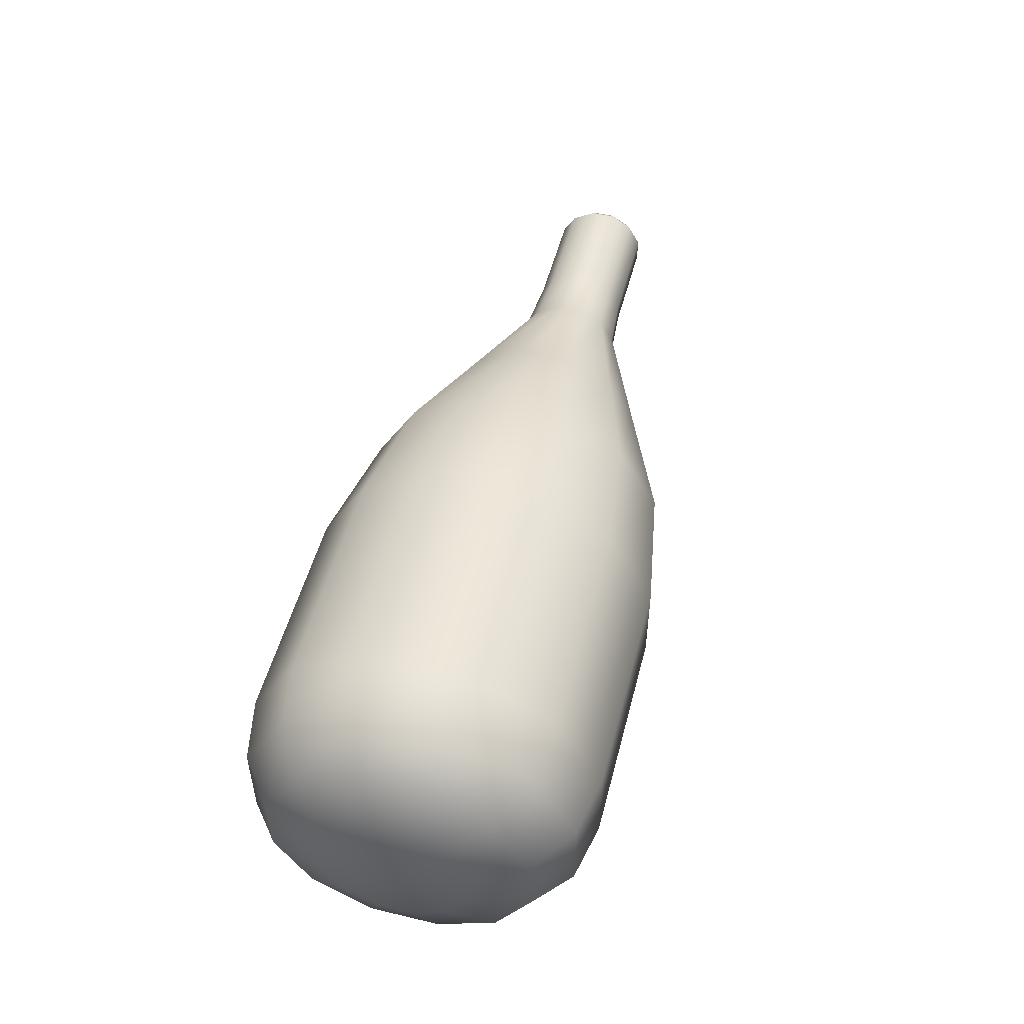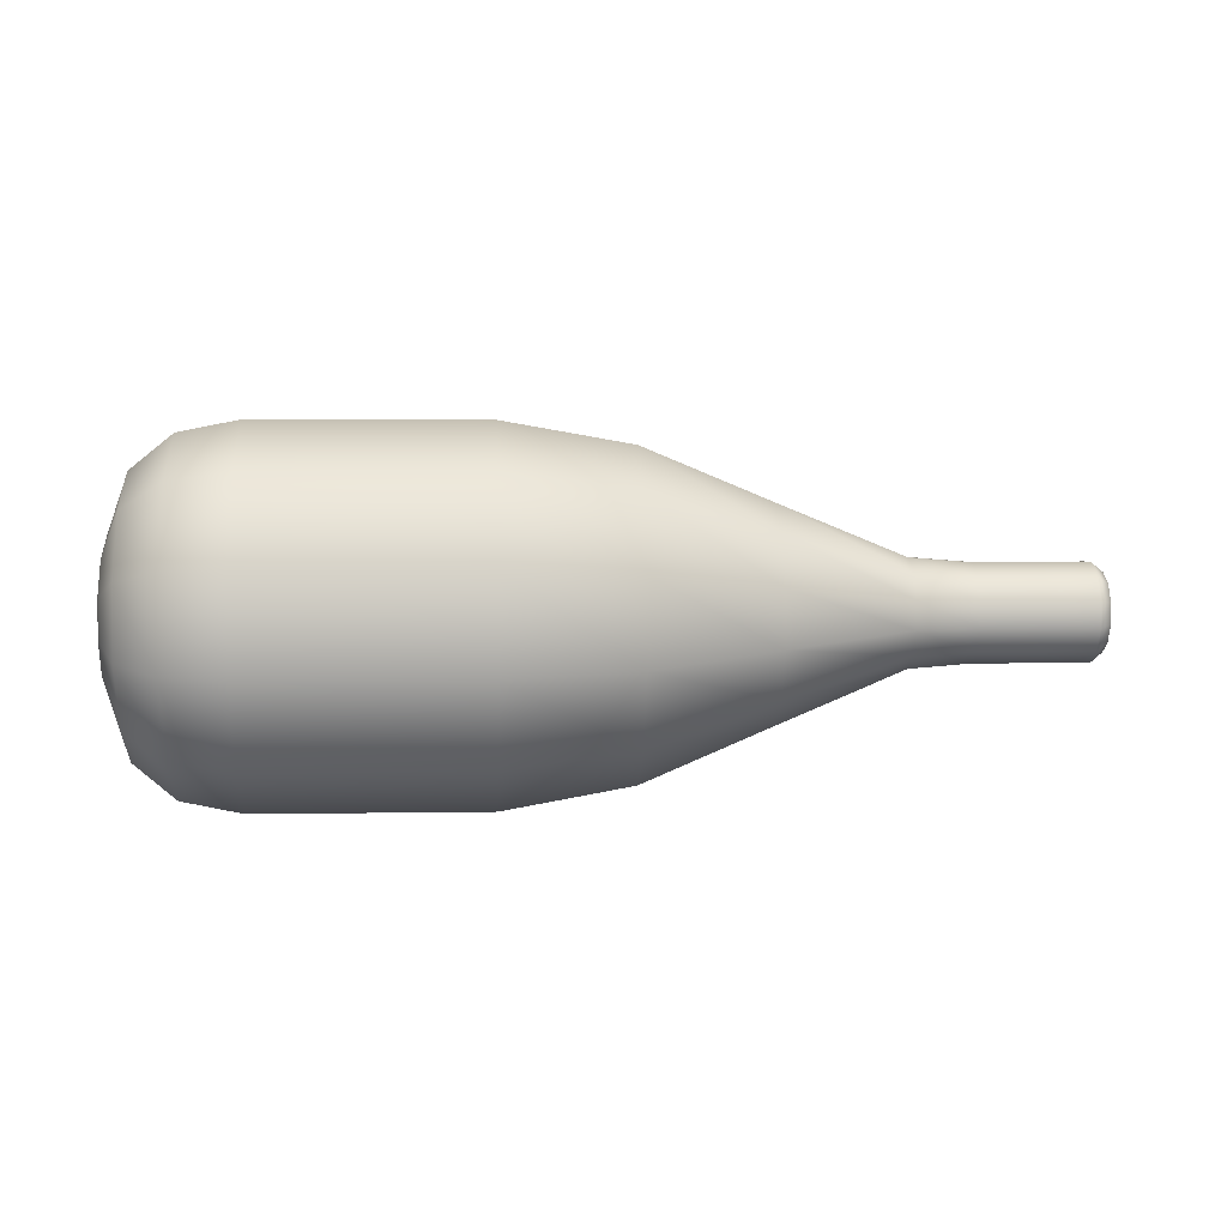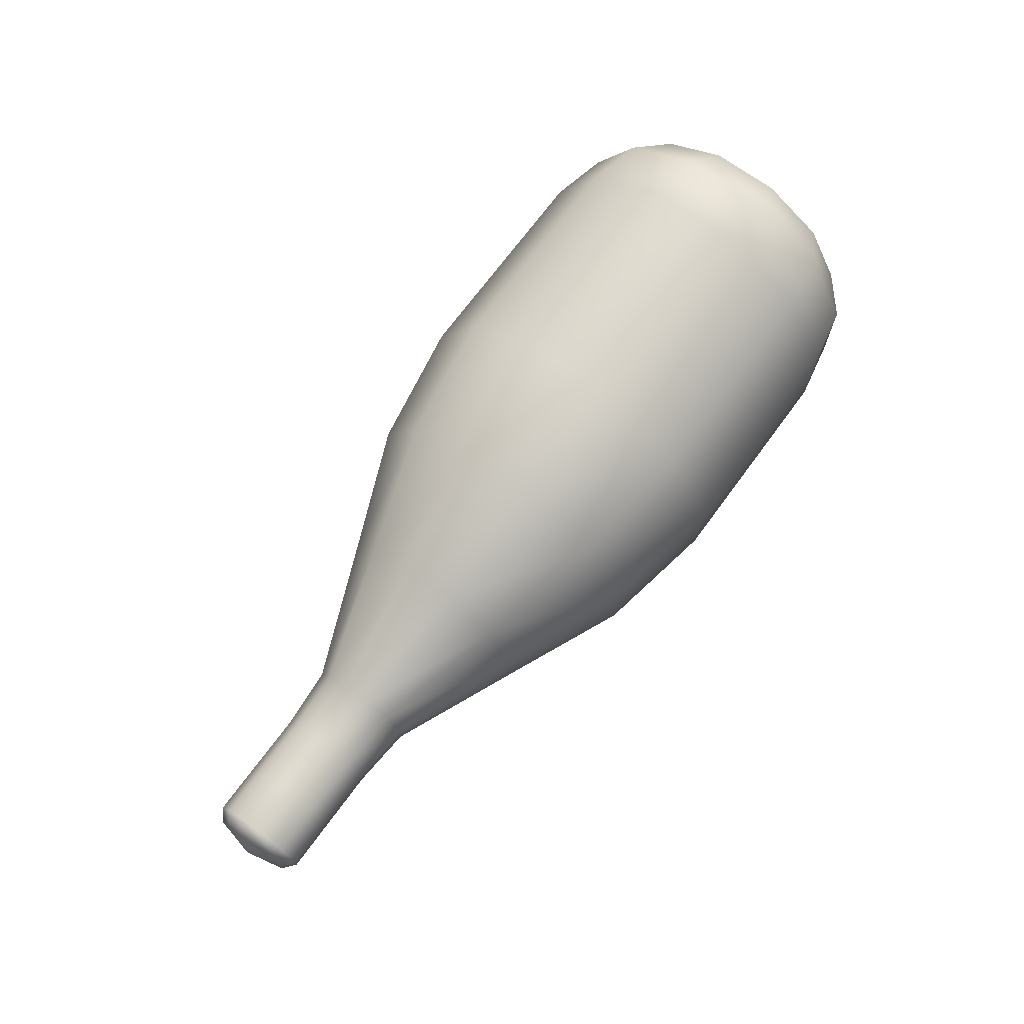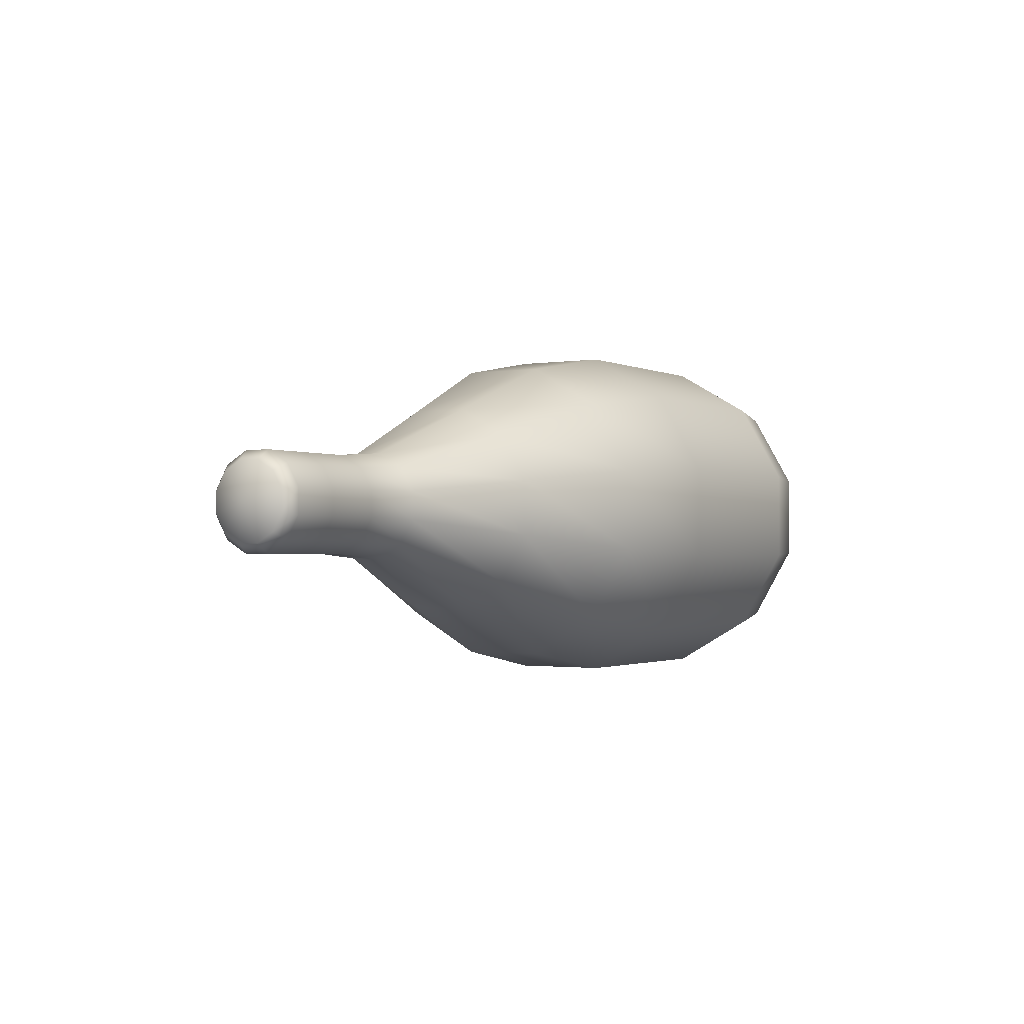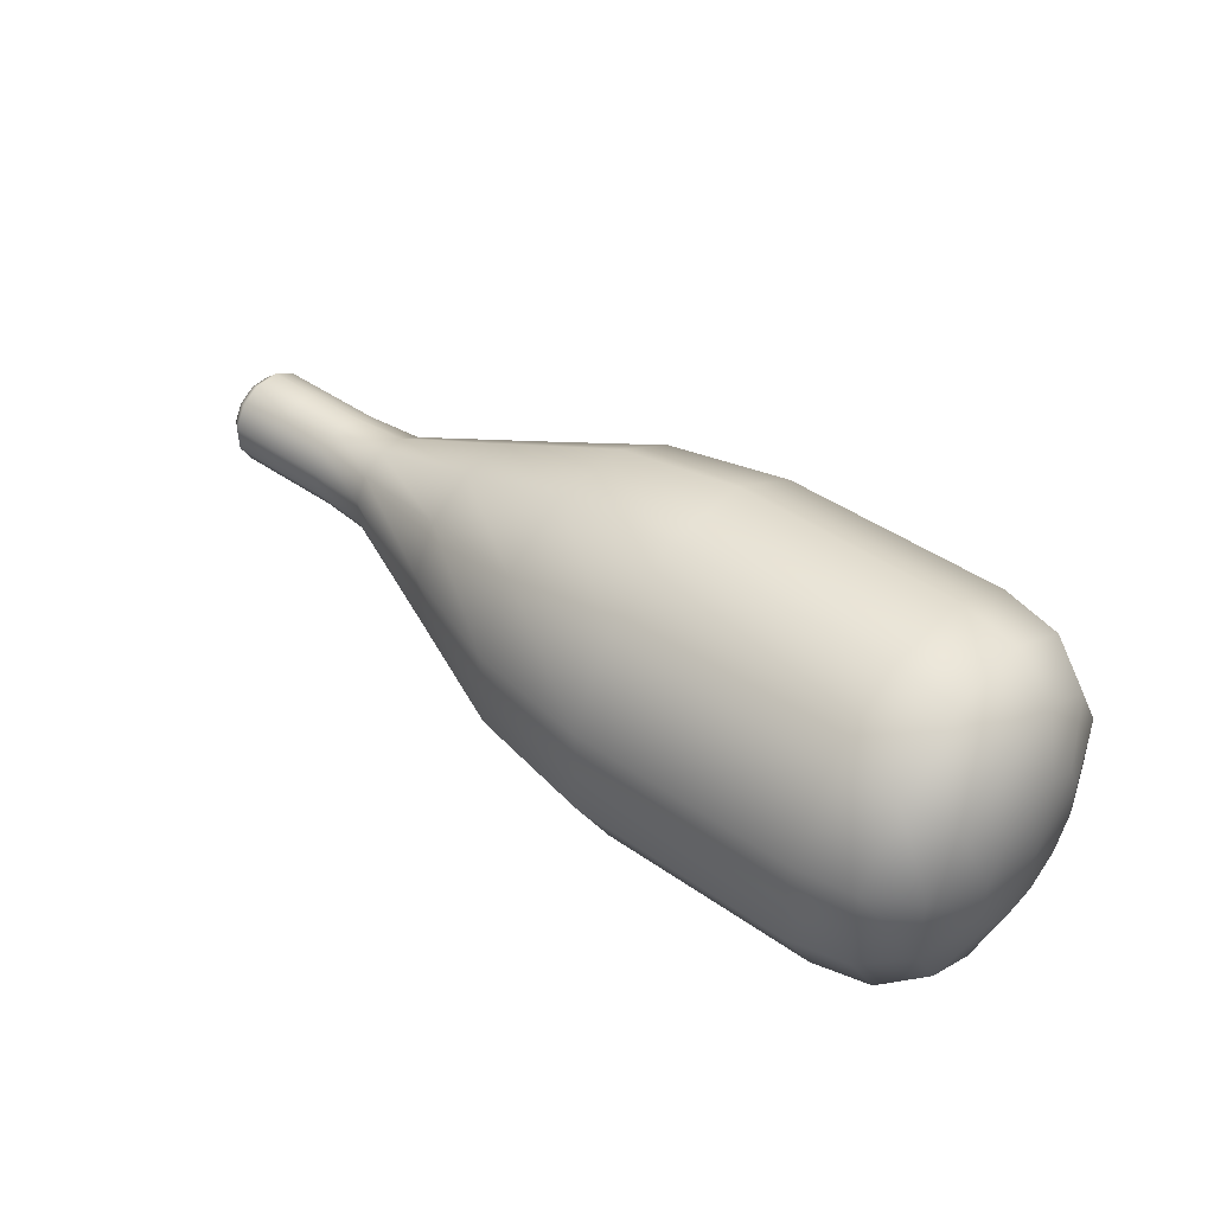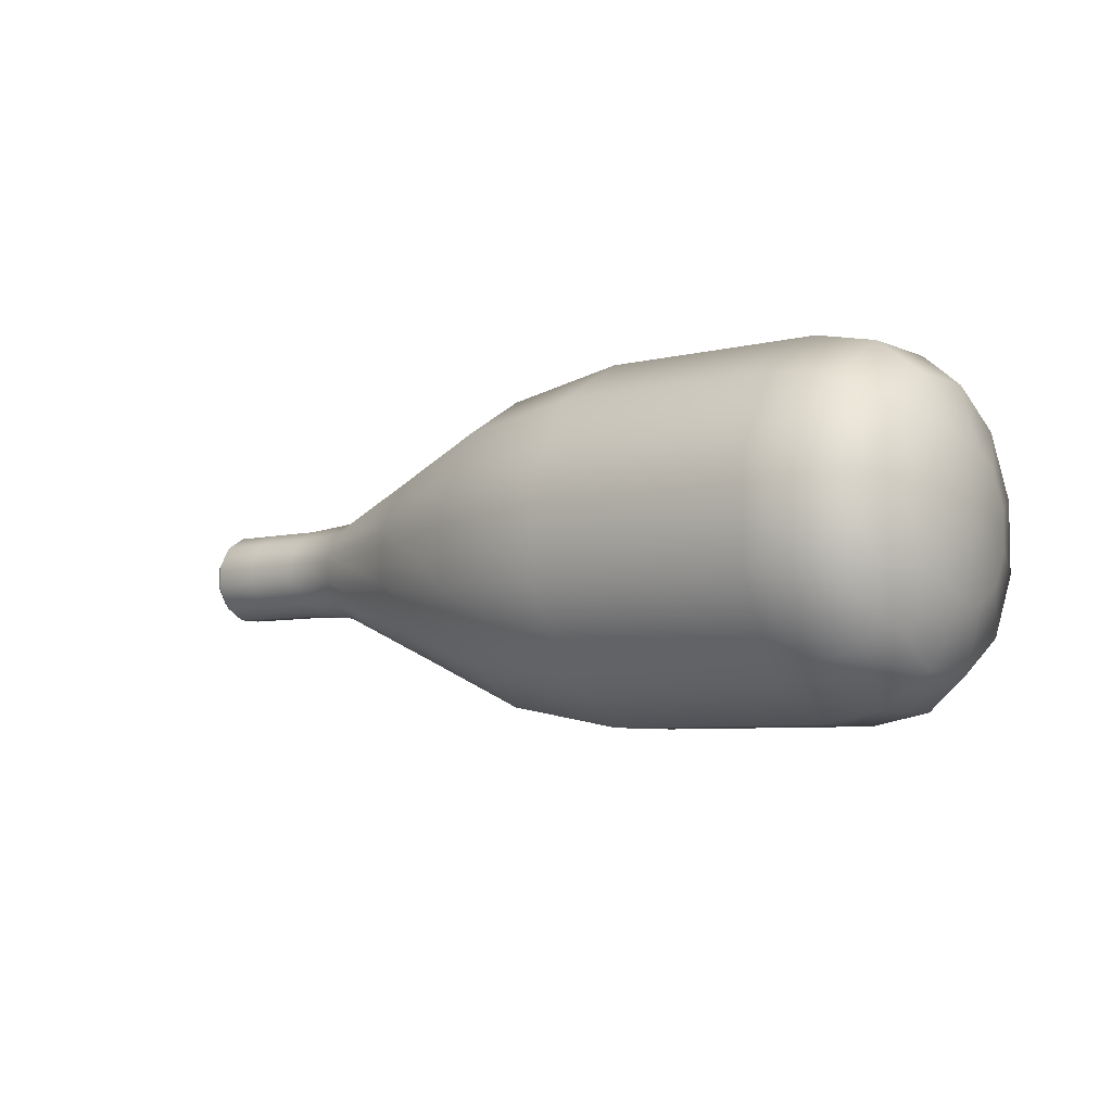
<metadata>
{"format":"obj","ext":"obj","renderer":"f3d","projection":"perspective","resolution":1024,"background":"white","views":[{"elev":51.5,"azim":104.5,"up":"+Y"},{"elev":3.1,"azim":176.3,"up":"+Y"},{"elev":70.2,"azim":-53.8,"up":"+Y"},{"elev":-1.4,"azim":-58.9,"up":"+Y"},{"elev":44.2,"azim":39.3,"up":"+Y"},{"elev":-6.0,"azim":37.5,"up":"+Y"}]}
</metadata>
<code>
g default
v 1.112 0.4051 0.3941
v 1.111 0.1554 0.5383
v 1.111 -0.133 0.5383
v 1.112 -0.3827 0.3941
v 1.112 -0.5269 0.1444
v 1.112 -0.5269 -0.144
v 1.112 -0.3827 -0.3937
v 1.112 -0.133 -0.5379
v 1.112 0.1554 -0.5379
v 1.112 0.4051 -0.3937
v 1.112 0.5493 -0.144
v 1.112 0.5493 0.1444
v 1.294 0.3788 0.3678
v 1.294 0.1457 0.5024
v 1.294 -0.1234 0.5024
v 1.294 -0.3564 0.3678
v 1.294 -0.491 0.1348
v 1.294 -0.491 -0.1343
v 1.294 -0.3564 -0.3674
v 1.294 -0.1234 -0.502
v 1.294 0.1457 -0.502
v 1.294 0.3788 -0.3674
v 1.294 0.5134 -0.1343
v 1.294 0.5134 0.1348
v 1.424 0.3038 0.2928
v 1.424 0.1183 0.3999
v 1.424 -0.0959 0.3999
v 1.424 -0.2814 0.2928
v 1.424 -0.3885 0.1073
v 1.424 -0.3885 -0.1069
v 1.424 -0.2814 -0.2923
v 1.424 -0.0959 -0.3994
v 1.424 0.1183 -0.3994
v 1.424 0.3038 -0.2923
v 1.424 0.4108 -0.1069
v 1.424 0.4108 0.1073
v 1.491 0.1695 0.1586
v 1.491 0.06915 0.2165
v 1.491 -0.04676 0.2165
v 1.491 -0.1471 0.1586
v 1.491 -0.2051 0.05818
v 1.491 -0.2051 -0.05773
v 1.491 -0.1471 -0.1581
v 1.491 -0.04676 -0.2161
v 1.491 0.06915 -0.2161
v 1.491 0.1695 -0.1581
v 1.491 0.2275 -0.05773
v 1.491 0.2275 0.05818
v 1.511 0.01119 0.000225
v 0.4221 0.1554 0.5382
v 0.4221 -0.133 0.5382
v 0.4222 -0.3827 0.394
v 0.4222 -0.5269 0.1442
v 0.4222 -0.5269 -0.1441
v 0.4222 -0.3827 -0.3939
v 0.4222 -0.133 -0.538
v 0.4222 0.1554 -0.538
v 0.4222 0.4051 -0.3939
v 0.4222 0.5493 -0.1441
v 0.4222 0.5493 0.1442
v 0.4222 0.4051 0.394
v -1.325 0.01119 -0.000137
v -0.7365 0.05338 -0.1575
v -0.7365 -0.031 -0.1575
v -0.7365 -0.1041 -0.1154
v -0.7365 -0.1463 -0.04229
v -0.7365 -0.1463 0.04208
v -0.7365 -0.1041 0.1152
v -0.7365 -0.031 0.1573
v -0.7365 0.05338 0.1573
v -0.7365 0.1264 0.1152
v -0.7365 0.1686 0.04208
v -0.7365 0.1686 -0.04229
v -0.7365 0.1264 -0.1154
v -1.106 0.04951 -0.1431
v -1.106 -0.02713 -0.1431
v -1.106 -0.0935 -0.1048
v -1.106 -0.1318 -0.03845
v -1.106 -0.1318 0.0382
v -1.106 -0.0935 0.1046
v -1.106 -0.02713 0.1429
v -1.106 0.04951 0.1429
v -1.106 0.1159 0.1046
v -1.106 0.1542 0.0382
v -1.106 0.1542 -0.03844
v -1.106 0.1159 -0.1048
v -0.9215 0.04951 -0.1431
v -0.9215 -0.02713 -0.1431
v -0.9215 -0.0935 -0.1048
v -0.9215 -0.1318 -0.03843
v -0.9215 -0.1318 0.03821
v -0.9215 -0.0935 0.1046
v -0.9215 -0.02713 0.1429
v -0.9215 0.04951 0.1429
v -0.9215 0.1159 0.1046
v -0.9215 0.1542 0.03821
v -0.9215 0.1542 -0.03843
v -0.9215 0.1159 -0.1048
v 0.03501 0.1374 -0.4712
v 0.03501 -0.115 -0.4712
v 0.03501 -0.3337 -0.3449
v 0.03499 -0.4599 -0.1263
v 0.03498 -0.4599 0.1262
v 0.03497 -0.3337 0.3448
v 0.03496 -0.115 0.4711
v 0.03496 0.1374 0.4711
v 0.03497 0.3561 0.3448
v 0.03498 0.4823 0.1262
v 0.03499 0.4823 -0.1263
v 0.03501 0.3561 -0.3449
v -0.3508 0.09515 -0.3134
v -0.3508 -0.07277 -0.3134
v -0.3508 -0.2182 -0.2295
v -0.3508 -0.3021 -0.08404
v -0.3508 -0.3021 0.08388
v -0.3508 -0.2182 0.2293
v -0.3508 -0.07277 0.3133
v -0.3508 0.09515 0.3133
v -0.3508 0.2406 0.2293
v -0.3508 0.3245 0.08388
v -0.3508 0.3245 -0.08404
v -0.3508 0.2406 -0.2295
v -1.262 0.04951 0.1429
v -1.298 0.04185 0.1143
v -1.298 0.09495 0.08362
v -1.262 0.1159 0.1046
v -1.298 0.1256 0.03052
v -1.262 0.1542 0.03819
v -1.298 0.1256 -0.03079
v -1.262 0.1542 -0.03845
v -1.298 0.09495 -0.08389
v -1.262 0.1159 -0.1048
v -1.298 0.04185 -0.1145
v -1.262 0.04951 -0.1431
v -1.298 -0.01947 -0.1145
v -1.262 -0.02713 -0.1431
v -1.298 -0.07257 -0.08389
v -1.262 -0.0935 -0.1048
v -1.298 -0.1032 -0.03079
v -1.262 -0.1318 -0.03845
v -1.298 -0.1032 0.03052
v -1.262 -0.1318 0.03819
v -1.298 -0.07257 0.08362
v -1.262 -0.0935 0.1046
v -1.298 -0.01947 0.1143
v -1.262 -0.02713 0.1429
g FoodTallRUpperArm
f 1 2 14 13
f 2 3 15 14
f 3 4 16 15
f 4 5 17 16
f 5 6 18 17
f 6 7 19 18
f 7 8 20 19
f 8 9 21 20
f 9 10 22 21
f 10 11 23 22
f 11 12 24 23
f 12 1 13 24
f 13 14 26 25
f 14 15 27 26
f 15 16 28 27
f 16 17 29 28
f 17 18 30 29
f 18 19 31 30
f 19 20 32 31
f 20 21 33 32
f 21 22 34 33
f 22 23 35 34
f 23 24 36 35
f 24 13 25 36
f 25 26 38 37
f 26 27 39 38
f 27 28 40 39
f 28 29 41 40
f 29 30 42 41
f 30 31 43 42
f 31 32 44 43
f 32 33 45 44
f 33 34 46 45
f 34 35 47 46
f 35 36 48 47
f 36 25 37 48
f 37 38 49
f 38 39 49
f 39 40 49
f 40 41 49
f 41 42 49
f 42 43 49
f 43 44 49
f 44 45 49
f 45 46 49
f 46 47 49
f 47 48 49
f 48 37 49
f 56 57 9 8
f 55 56 8 7
f 54 55 7 6
f 53 54 6 5
f 52 53 5 4
f 51 52 4 3
f 50 51 3 2
f 61 50 2 1
f 60 61 1 12
f 59 60 12 11
f 58 59 11 10
f 57 58 10 9
f 64 63 111 112
f 65 64 112 113
f 66 65 113 114
f 67 66 114 115
f 68 67 115 116
f 69 68 116 117
f 70 69 117 118
f 71 70 118 119
f 72 71 119 120
f 73 72 120 121
f 74 73 121 122
f 63 74 122 111
f 76 75 87 88
f 77 76 88 89
f 78 77 89 90
f 79 78 90 91
f 80 79 91 92
f 81 80 92 93
f 82 81 93 94
f 83 82 94 95
f 84 83 95 96
f 85 84 96 97
f 86 85 97 98
f 75 86 98 87
f 88 87 63 64
f 89 88 64 65
f 90 89 65 66
f 91 90 66 67
f 92 91 67 68
f 93 92 68 69
f 94 93 69 70
f 95 94 70 71
f 96 95 71 72
f 97 96 72 73
f 98 97 73 74
f 87 98 74 63
f 100 99 57 56
f 101 100 56 55
f 102 101 55 54
f 103 102 54 53
f 104 103 53 52
f 105 104 52 51
f 106 105 51 50
f 107 106 50 61
f 108 107 61 60
f 109 108 60 59
f 110 109 59 58
f 99 110 58 57
f 112 111 99 100
f 113 112 100 101
f 114 113 101 102
f 115 114 102 103
f 116 115 103 104
f 117 116 104 105
f 118 117 105 106
f 119 118 106 107
f 120 119 107 108
f 121 120 108 109
f 122 121 109 110
f 111 122 110 99
f 123 124 145 146
f 124 123 126 125
f 125 126 128 127
f 127 128 130 129
f 129 130 132 131
f 131 132 134 133
f 133 134 136 135
f 135 136 138 137
f 137 138 140 139
f 139 140 142 141
f 141 142 144 143
f 143 144 146 145
f 62 124 125
f 62 145 124
f 62 143 145
f 62 141 143
f 62 139 141
f 62 137 139
f 62 135 137
f 62 133 135
f 62 131 133
f 62 129 131
f 62 127 129
f 62 125 127
f 126 123 82 83
f 128 126 83 84
f 130 128 84 85
f 132 130 85 86
f 134 132 86 75
f 136 134 75 76
f 138 136 76 77
f 140 138 77 78
f 142 140 78 79
f 144 142 79 80
f 146 144 80 81
f 123 146 81 82

</code>
